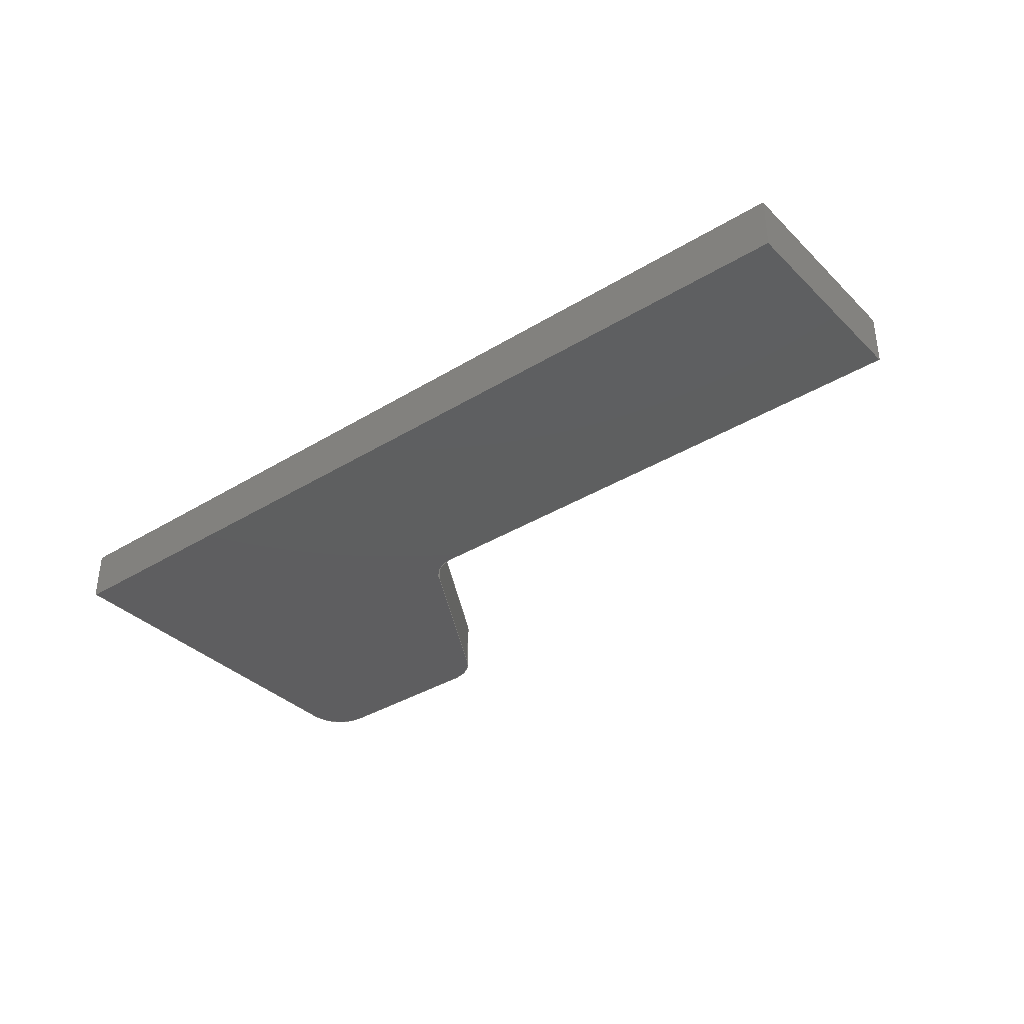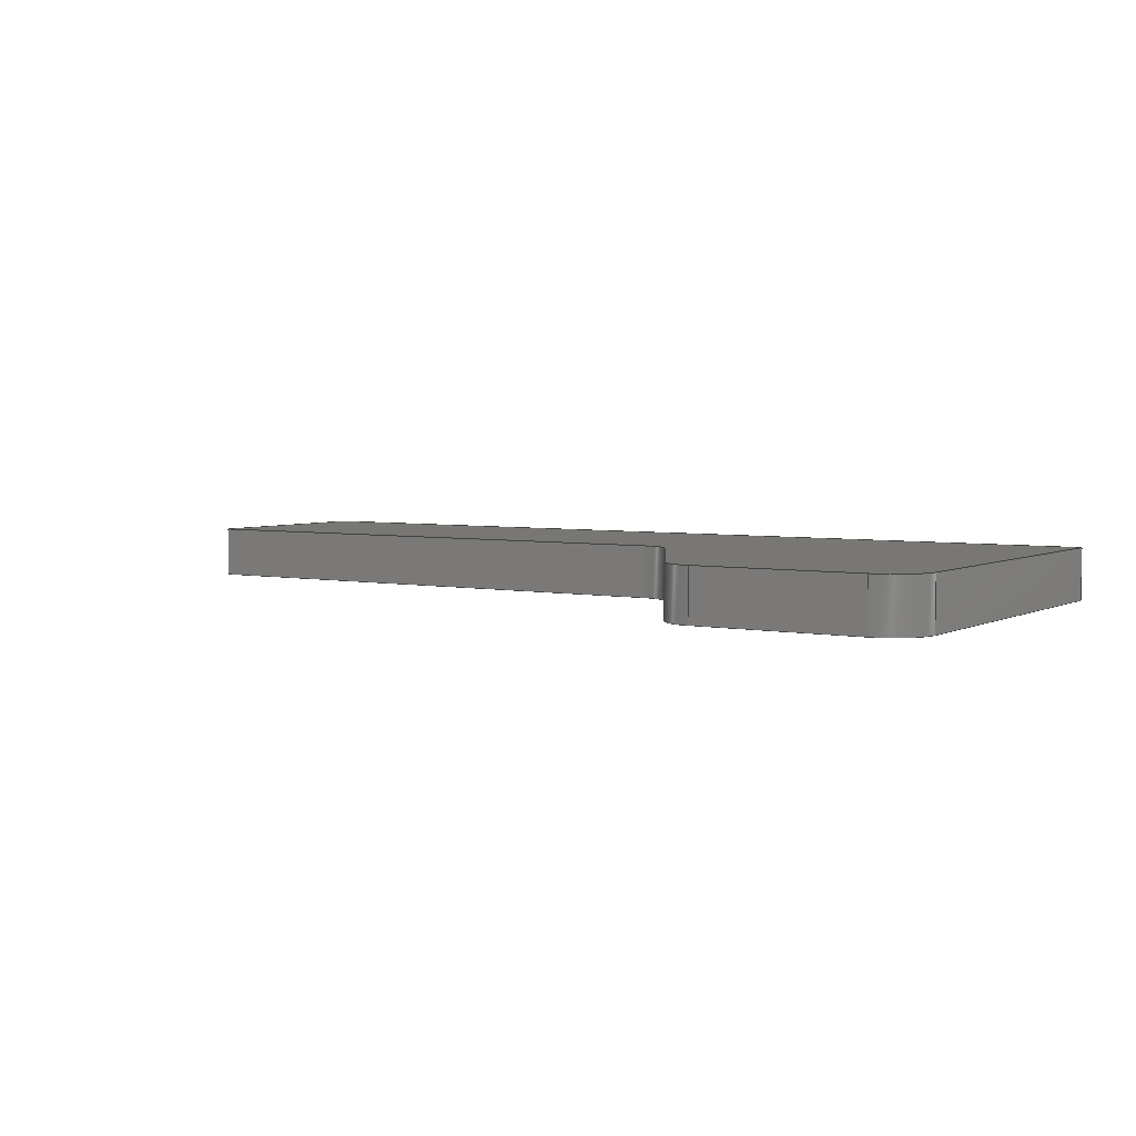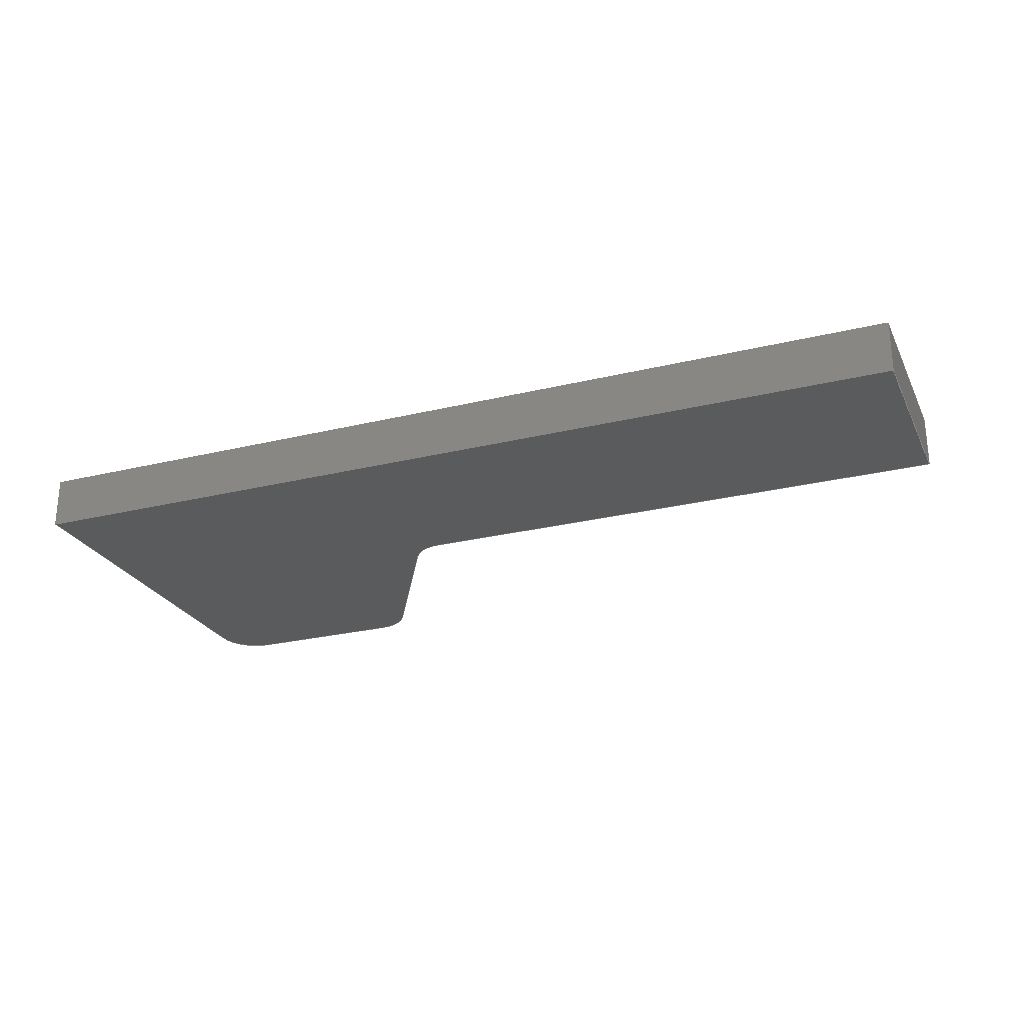
<metadata>
{"format":"step","ext":"step","renderer":"f3d","projection":"perspective","resolution":1024,"background":"white","views":[{"elev":-36.2,"azim":38.7,"up":"+Y"},{"elev":4.3,"azim":-147.1,"up":"+Y"},{"elev":-25.6,"azim":21.4,"up":"+Y"}]}
</metadata>
<code>
ISO-10303-21;
DATA;
#1=MECHANICAL_DESIGN_GEOMETRIC_PRESENTATION_REPRESENTATION('',(#4),#345);
#2=SHAPE_REPRESENTATION_RELATIONSHIP('SRR','None',#352,#3);
#3=ADVANCED_BREP_SHAPE_REPRESENTATION('',(#5),#344);
#4=STYLED_ITEM('',(#362),#5);
#5=MANIFOLD_SOLID_BREP('Body1',#197);
#6=CIRCLE('',#213,0.635);
#7=CIRCLE('',#214,0.635);
#8=CIRCLE('',#220,0.635);
#9=CIRCLE('',#221,0.635);
#10=CIRCLE('',#224,0.635);
#11=CIRCLE('',#225,0.635);
#12=CYLINDRICAL_SURFACE('',#212,0.635);
#13=CYLINDRICAL_SURFACE('',#219,0.635);
#14=CYLINDRICAL_SURFACE('',#223,0.635);
#15=FACE_OUTER_BOUND('',#26,.T.);
#16=FACE_OUTER_BOUND('',#27,.T.);
#17=FACE_OUTER_BOUND('',#28,.T.);
#18=FACE_OUTER_BOUND('',#29,.T.);
#19=FACE_OUTER_BOUND('',#30,.T.);
#20=FACE_OUTER_BOUND('',#31,.T.);
#21=FACE_OUTER_BOUND('',#32,.T.);
#22=FACE_OUTER_BOUND('',#33,.T.);
#23=FACE_OUTER_BOUND('',#34,.T.);
#24=FACE_OUTER_BOUND('',#35,.T.);
#25=FACE_OUTER_BOUND('',#36,.T.);
#26=EDGE_LOOP('',(#124,#125,#126,#127));
#27=EDGE_LOOP('',(#128,#129,#130,#131));
#28=EDGE_LOOP('',(#132,#133,#134,#135));
#29=EDGE_LOOP('',(#136,#137,#138,#139));
#30=EDGE_LOOP('',(#140,#141,#142,#143));
#31=EDGE_LOOP('',(#144,#145,#146,#147));
#32=EDGE_LOOP('',(#148,#149,#150,#151));
#33=EDGE_LOOP('',(#152,#153,#154,#155));
#34=EDGE_LOOP('',(#156,#157,#158,#159));
#35=EDGE_LOOP('',(#160,#161,#162,#163,#164,#165,#166,#167,#168));
#36=EDGE_LOOP('',(#169,#170,#171,#172,#173,#174,#175,#176,#177));
#37=LINE('',#289,#58);
#38=LINE('',#291,#59);
#39=LINE('',#293,#60);
#40=LINE('',#294,#61);
#41=LINE('',#300,#62);
#42=LINE('',#303,#63);
#43=LINE('',#305,#64);
#44=LINE('',#306,#65);
#45=LINE('',#309,#66);
#46=LINE('',#311,#67);
#47=LINE('',#312,#68);
#48=LINE('',#315,#69);
#49=LINE('',#317,#70);
#50=LINE('',#318,#71);
#51=LINE('',#321,#72);
#52=LINE('',#323,#73);
#53=LINE('',#324,#74);
#54=LINE('',#330,#75);
#55=LINE('',#333,#76);
#56=LINE('',#335,#77);
#57=LINE('',#336,#78);
#58=VECTOR('',#232,1);
#59=VECTOR('',#233,1);
#60=VECTOR('',#234,1);
#61=VECTOR('',#235,1);
#62=VECTOR('',#242,1);
#63=VECTOR('',#245,1);
#64=VECTOR('',#246,1);
#65=VECTOR('',#247,1);
#66=VECTOR('',#250,1);
#67=VECTOR('',#251,1);
#68=VECTOR('',#252,1);
#69=VECTOR('',#255,1);
#70=VECTOR('',#256,1);
#71=VECTOR('',#257,1);
#72=VECTOR('',#260,1);
#73=VECTOR('',#261,1);
#74=VECTOR('',#262,1);
#75=VECTOR('',#269,1);
#76=VECTOR('',#272,1);
#77=VECTOR('',#273,1);
#78=VECTOR('',#274,1);
#79=VERTEX_POINT('',#287);
#80=VERTEX_POINT('',#288);
#81=VERTEX_POINT('',#290);
#82=VERTEX_POINT('',#292);
#83=VERTEX_POINT('',#296);
#84=VERTEX_POINT('',#298);
#85=VERTEX_POINT('',#302);
#86=VERTEX_POINT('',#304);
#87=VERTEX_POINT('',#308);
#88=VERTEX_POINT('',#310);
#89=VERTEX_POINT('',#314);
#90=VERTEX_POINT('',#316);
#91=VERTEX_POINT('',#320);
#92=VERTEX_POINT('',#322);
#93=VERTEX_POINT('',#326);
#94=VERTEX_POINT('',#328);
#95=VERTEX_POINT('',#332);
#96=VERTEX_POINT('',#334);
#97=EDGE_CURVE('',#79,#80,#37,.T.);
#98=EDGE_CURVE('',#79,#81,#38,.T.);
#99=EDGE_CURVE('',#82,#81,#39,.T.);
#100=EDGE_CURVE('',#80,#82,#40,.T.);
#101=EDGE_CURVE('',#80,#83,#6,.T.);
#102=EDGE_CURVE('',#84,#82,#7,.T.);
#103=EDGE_CURVE('',#83,#84,#41,.T.);
#104=EDGE_CURVE('',#83,#85,#42,.T.);
#105=EDGE_CURVE('',#86,#84,#43,.T.);
#106=EDGE_CURVE('',#85,#86,#44,.T.);
#107=EDGE_CURVE('',#85,#87,#45,.T.);
#108=EDGE_CURVE('',#88,#86,#46,.T.);
#109=EDGE_CURVE('',#87,#88,#47,.T.);
#110=EDGE_CURVE('',#87,#89,#48,.T.);
#111=EDGE_CURVE('',#90,#88,#49,.T.);
#112=EDGE_CURVE('',#89,#90,#50,.T.);
#113=EDGE_CURVE('',#89,#91,#51,.T.);
#114=EDGE_CURVE('',#92,#90,#52,.T.);
#115=EDGE_CURVE('',#91,#92,#53,.T.);
#116=EDGE_CURVE('',#93,#91,#8,.T.);
#117=EDGE_CURVE('',#94,#92,#9,.T.);
#118=EDGE_CURVE('',#93,#94,#54,.T.);
#119=EDGE_CURVE('',#93,#95,#55,.T.);
#120=EDGE_CURVE('',#96,#94,#56,.T.);
#121=EDGE_CURVE('',#95,#96,#57,.T.);
#122=EDGE_CURVE('',#79,#95,#10,.T.);
#123=EDGE_CURVE('',#81,#96,#11,.T.);
#124=ORIENTED_EDGE('',*,*,#97,.F.);
#125=ORIENTED_EDGE('',*,*,#98,.T.);
#126=ORIENTED_EDGE('',*,*,#99,.F.);
#127=ORIENTED_EDGE('',*,*,#100,.F.);
#128=ORIENTED_EDGE('',*,*,#101,.F.);
#129=ORIENTED_EDGE('',*,*,#100,.T.);
#130=ORIENTED_EDGE('',*,*,#102,.F.);
#131=ORIENTED_EDGE('',*,*,#103,.F.);
#132=ORIENTED_EDGE('',*,*,#104,.F.);
#133=ORIENTED_EDGE('',*,*,#103,.T.);
#134=ORIENTED_EDGE('',*,*,#105,.F.);
#135=ORIENTED_EDGE('',*,*,#106,.F.);
#136=ORIENTED_EDGE('',*,*,#107,.F.);
#137=ORIENTED_EDGE('',*,*,#106,.T.);
#138=ORIENTED_EDGE('',*,*,#108,.F.);
#139=ORIENTED_EDGE('',*,*,#109,.F.);
#140=ORIENTED_EDGE('',*,*,#110,.F.);
#141=ORIENTED_EDGE('',*,*,#109,.T.);
#142=ORIENTED_EDGE('',*,*,#111,.F.);
#143=ORIENTED_EDGE('',*,*,#112,.F.);
#144=ORIENTED_EDGE('',*,*,#113,.F.);
#145=ORIENTED_EDGE('',*,*,#112,.T.);
#146=ORIENTED_EDGE('',*,*,#114,.F.);
#147=ORIENTED_EDGE('',*,*,#115,.F.);
#148=ORIENTED_EDGE('',*,*,#116,.T.);
#149=ORIENTED_EDGE('',*,*,#115,.T.);
#150=ORIENTED_EDGE('',*,*,#117,.F.);
#151=ORIENTED_EDGE('',*,*,#118,.F.);
#152=ORIENTED_EDGE('',*,*,#119,.F.);
#153=ORIENTED_EDGE('',*,*,#118,.T.);
#154=ORIENTED_EDGE('',*,*,#120,.F.);
#155=ORIENTED_EDGE('',*,*,#121,.F.);
#156=ORIENTED_EDGE('',*,*,#122,.T.);
#157=ORIENTED_EDGE('',*,*,#121,.T.);
#158=ORIENTED_EDGE('',*,*,#123,.F.);
#159=ORIENTED_EDGE('',*,*,#98,.F.);
#160=ORIENTED_EDGE('',*,*,#123,.T.);
#161=ORIENTED_EDGE('',*,*,#120,.T.);
#162=ORIENTED_EDGE('',*,*,#117,.T.);
#163=ORIENTED_EDGE('',*,*,#114,.T.);
#164=ORIENTED_EDGE('',*,*,#111,.T.);
#165=ORIENTED_EDGE('',*,*,#108,.T.);
#166=ORIENTED_EDGE('',*,*,#105,.T.);
#167=ORIENTED_EDGE('',*,*,#102,.T.);
#168=ORIENTED_EDGE('',*,*,#99,.T.);
#169=ORIENTED_EDGE('',*,*,#122,.F.);
#170=ORIENTED_EDGE('',*,*,#97,.T.);
#171=ORIENTED_EDGE('',*,*,#101,.T.);
#172=ORIENTED_EDGE('',*,*,#104,.T.);
#173=ORIENTED_EDGE('',*,*,#107,.T.);
#174=ORIENTED_EDGE('',*,*,#110,.T.);
#175=ORIENTED_EDGE('',*,*,#113,.T.);
#176=ORIENTED_EDGE('',*,*,#116,.F.);
#177=ORIENTED_EDGE('',*,*,#119,.T.);
#178=PLANE('',#211);
#179=PLANE('',#215);
#180=PLANE('',#216);
#181=PLANE('',#217);
#182=PLANE('',#218);
#183=PLANE('',#222);
#184=PLANE('',#226);
#185=PLANE('',#227);
#186=ADVANCED_FACE('',(#15),#178,.T.);
#187=ADVANCED_FACE('',(#16),#12,.F.);
#188=ADVANCED_FACE('',(#17),#179,.T.);
#189=ADVANCED_FACE('',(#18),#180,.T.);
#190=ADVANCED_FACE('',(#19),#181,.T.);
#191=ADVANCED_FACE('',(#20),#182,.T.);
#192=ADVANCED_FACE('',(#21),#13,.T.);
#193=ADVANCED_FACE('',(#22),#183,.T.);
#194=ADVANCED_FACE('',(#23),#14,.T.);
#195=ADVANCED_FACE('',(#24),#184,.T.);
#196=ADVANCED_FACE('',(#25),#185,.F.);
#197=CLOSED_SHELL('',(#186,#187,#188,#189,#190,#191,#192,#193,#194,#195,
#196));
#198=DERIVED_UNIT_ELEMENT(#200,1);
#199=DERIVED_UNIT_ELEMENT(#347,3);
#200=(
MASS_UNIT()
NAMED_UNIT(*)
SI_UNIT(.KILO.,.GRAM.)
);
#201=DERIVED_UNIT((#198,#199));
#202=MEASURE_REPRESENTATION_ITEM('density measure',
POSITIVE_RATIO_MEASURE(7850),#201);
#203=PROPERTY_DEFINITION_REPRESENTATION(#208,#205);
#204=PROPERTY_DEFINITION_REPRESENTATION(#209,#206);
#205=REPRESENTATION('material name',(#207),#344);
#206=REPRESENTATION('density',(#202),#344);
#207=DESCRIPTIVE_REPRESENTATION_ITEM('Steel','Steel');
#208=PROPERTY_DEFINITION('material property','material name',#354);
#209=PROPERTY_DEFINITION('material property','density of part',#354);
#210=AXIS2_PLACEMENT_3D('placement',#285,#228,#229);
#211=AXIS2_PLACEMENT_3D('',#286,#230,#231);
#212=AXIS2_PLACEMENT_3D('',#295,#236,#237);
#213=AXIS2_PLACEMENT_3D('',#297,#238,#239);
#214=AXIS2_PLACEMENT_3D('',#299,#240,#241);
#215=AXIS2_PLACEMENT_3D('',#301,#243,#244);
#216=AXIS2_PLACEMENT_3D('',#307,#248,#249);
#217=AXIS2_PLACEMENT_3D('',#313,#253,#254);
#218=AXIS2_PLACEMENT_3D('',#319,#258,#259);
#219=AXIS2_PLACEMENT_3D('',#325,#263,#264);
#220=AXIS2_PLACEMENT_3D('',#327,#265,#266);
#221=AXIS2_PLACEMENT_3D('',#329,#267,#268);
#222=AXIS2_PLACEMENT_3D('',#331,#270,#271);
#223=AXIS2_PLACEMENT_3D('',#337,#275,#276);
#224=AXIS2_PLACEMENT_3D('',#338,#277,#278);
#225=AXIS2_PLACEMENT_3D('',#339,#279,#280);
#226=AXIS2_PLACEMENT_3D('',#340,#281,#282);
#227=AXIS2_PLACEMENT_3D('',#341,#283,#284);
#228=DIRECTION('axis',(0,0,1));
#229=DIRECTION('refdir',(1,0,0));
#230=DIRECTION('center_axis',(0.8659,0,-0.5002));
#231=DIRECTION('ref_axis',(-0.5002,0,-0.8659));
#232=DIRECTION('',(0.5002,0,0.8659));
#233=DIRECTION('',(0,1,0));
#234=DIRECTION('',(-0.5002,0,-0.8659));
#235=DIRECTION('',(0,1,0));
#236=DIRECTION('center_axis',(0,1,0));
#237=DIRECTION('ref_axis',(-0.8659,0,0.5002));
#238=DIRECTION('center_axis',(0,1,0));
#239=DIRECTION('ref_axis',(-0.8659,0,0.5002));
#240=DIRECTION('center_axis',(0,-1,0));
#241=DIRECTION('ref_axis',(-0.8659,0,0.5002));
#242=DIRECTION('',(0,1,0));
#243=DIRECTION('center_axis',(-7.815e-16,0,-1));
#244=DIRECTION('ref_axis',(-1,0,7.815e-16));
#245=DIRECTION('',(1,0,-7.815e-16));
#246=DIRECTION('',(-1,0,7.815e-16));
#247=DIRECTION('',(0,1,0));
#248=DIRECTION('center_axis',(1,0,0));
#249=DIRECTION('ref_axis',(0,0,-1));
#250=DIRECTION('',(0,0,1));
#251=DIRECTION('',(0,0,-1));
#252=DIRECTION('',(0,1,0));
#253=DIRECTION('center_axis',(-6.123e-17,0,1));
#254=DIRECTION('ref_axis',(1,0,6.123e-17));
#255=DIRECTION('',(-1,0,-6.123e-17));
#256=DIRECTION('',(1,0,6.123e-17));
#257=DIRECTION('',(0,1,0));
#258=DIRECTION('center_axis',(-1,0,0));
#259=DIRECTION('ref_axis',(0,0,1));
#260=DIRECTION('',(0,0,-1));
#261=DIRECTION('',(0,0,1));
#262=DIRECTION('',(0,1,0));
#263=DIRECTION('center_axis',(0,1,0));
#264=DIRECTION('ref_axis',(7.49e-07,0,-1));
#265=DIRECTION('center_axis',(0,1,0));
#266=DIRECTION('ref_axis',(7.49e-07,0,-1));
#267=DIRECTION('center_axis',(0,1,0));
#268=DIRECTION('ref_axis',(7.49e-07,0,-1));
#269=DIRECTION('',(0,1,0));
#270=DIRECTION('center_axis',(6.933e-16,0,-1));
#271=DIRECTION('ref_axis',(-1,0,-6.933e-16));
#272=DIRECTION('',(1,0,6.933e-16));
#273=DIRECTION('',(-1,0,-6.933e-16));
#274=DIRECTION('',(0,1,0));
#275=DIRECTION('center_axis',(0,1,0));
#276=DIRECTION('ref_axis',(0.8659,0,-0.5002));
#277=DIRECTION('center_axis',(0,1,0));
#278=DIRECTION('ref_axis',(0.8659,0,-0.5002));
#279=DIRECTION('center_axis',(0,1,0));
#280=DIRECTION('ref_axis',(0.8659,0,-0.5002));
#281=DIRECTION('center_axis',(0,1,0));
#282=DIRECTION('ref_axis',(1,0,0));
#283=DIRECTION('center_axis',(0,1,0));
#284=DIRECTION('ref_axis',(1,0,0));
#285=CARTESIAN_POINT('',(0,0,0));
#286=CARTESIAN_POINT('Origin',(5.214,0,-3.492));
#287=CARTESIAN_POINT('',(3.747,0,-6.033));
#288=CARTESIAN_POINT('',(5.214,0,-3.492));
#289=CARTESIAN_POINT('',(3.747,0,-6.033));
#290=CARTESIAN_POINT('',(3.747,0.795,-6.033));
#291=CARTESIAN_POINT('',(3.747,0,-6.033));
#292=CARTESIAN_POINT('',(5.214,0.795,-3.492));
#293=CARTESIAN_POINT('',(3.747,0.795,-6.033));
#294=CARTESIAN_POINT('',(5.214,0,-3.492));
#295=CARTESIAN_POINT('Origin',(5.764,0,-3.81));
#296=CARTESIAN_POINT('',(5.764,0,-3.175));
#297=CARTESIAN_POINT('Origin',(5.764,0,-3.81));
#298=CARTESIAN_POINT('',(5.764,0.795,-3.175));
#299=CARTESIAN_POINT('Origin',(5.764,0.795,-3.81));
#300=CARTESIAN_POINT('',(5.764,0,-3.175));
#301=CARTESIAN_POINT('Origin',(14.29,0,-3.175));
#302=CARTESIAN_POINT('',(14.29,0,-3.175));
#303=CARTESIAN_POINT('',(5.764,0,-3.175));
#304=CARTESIAN_POINT('',(14.29,0.795,-3.175));
#305=CARTESIAN_POINT('',(5.764,0.795,-3.175));
#306=CARTESIAN_POINT('',(14.29,0,-3.175));
#307=CARTESIAN_POINT('Origin',(14.29,0,8.882e-16));
#308=CARTESIAN_POINT('',(14.29,0,8.749e-16));
#309=CARTESIAN_POINT('',(14.29,0,-3.175));
#310=CARTESIAN_POINT('',(14.29,0.795,8.882e-16));
#311=CARTESIAN_POINT('',(14.29,0.795,-3.175));
#312=CARTESIAN_POINT('',(14.29,0,8.749e-16));
#313=CARTESIAN_POINT('Origin',(0,0,9.861e-32));
#314=CARTESIAN_POINT('',(0,0,9.861e-32));
#315=CARTESIAN_POINT('',(14.29,0,8.749e-16));
#316=CARTESIAN_POINT('',(0,0.795,0));
#317=CARTESIAN_POINT('',(14.29,0.795,8.749e-16));
#318=CARTESIAN_POINT('',(0,0,9.861e-32));
#319=CARTESIAN_POINT('Origin',(0,0,-5.715));
#320=CARTESIAN_POINT('',(6.661e-16,0,-5.715));
#321=CARTESIAN_POINT('',(0,0,0));
#322=CARTESIAN_POINT('',(8.882e-16,0.795,-5.715));
#323=CARTESIAN_POINT('',(0,0.795,0));
#324=CARTESIAN_POINT('',(6.661e-16,0,-5.715));
#325=CARTESIAN_POINT('Origin',(0.635,0,-5.715));
#326=CARTESIAN_POINT('',(0.635,0,-6.35));
#327=CARTESIAN_POINT('Origin',(0.635,0,-5.715));
#328=CARTESIAN_POINT('',(0.635,0.795,-6.35));
#329=CARTESIAN_POINT('Origin',(0.635,0.795,-5.715));
#330=CARTESIAN_POINT('',(0.635,0,-6.35));
#331=CARTESIAN_POINT('Origin',(3.197,0,-6.35));
#332=CARTESIAN_POINT('',(3.197,0,-6.35));
#333=CARTESIAN_POINT('',(0.635,0,-6.35));
#334=CARTESIAN_POINT('',(3.197,0.795,-6.35));
#335=CARTESIAN_POINT('',(0.635,0.795,-6.35));
#336=CARTESIAN_POINT('',(3.197,0,-6.35));
#337=CARTESIAN_POINT('Origin',(3.197,0,-5.715));
#338=CARTESIAN_POINT('Origin',(3.197,0,-5.715));
#339=CARTESIAN_POINT('Origin',(3.197,0.795,-5.715));
#340=CARTESIAN_POINT('Origin',(7.144,0.795,-3.175));
#341=CARTESIAN_POINT('Origin',(7.144,0,-3.175));
#342=UNCERTAINTY_MEASURE_WITH_UNIT(LENGTH_MEASURE(0.001),#346,
'DISTANCE_ACCURACY_VALUE',
'Maximum model space distance between geometric entities at asserted c
onnectivities');
#343=UNCERTAINTY_MEASURE_WITH_UNIT(LENGTH_MEASURE(0.001),#346,
'DISTANCE_ACCURACY_VALUE',
'Maximum model space distance between geometric entities at asserted c
onnectivities');
#344=(
GEOMETRIC_REPRESENTATION_CONTEXT(3)
GLOBAL_UNCERTAINTY_ASSIGNED_CONTEXT((#342))
GLOBAL_UNIT_ASSIGNED_CONTEXT((#346,#348,#349))
REPRESENTATION_CONTEXT('','3D')
);
#345=(
GEOMETRIC_REPRESENTATION_CONTEXT(3)
GLOBAL_UNCERTAINTY_ASSIGNED_CONTEXT((#343))
GLOBAL_UNIT_ASSIGNED_CONTEXT((#346,#348,#349))
REPRESENTATION_CONTEXT('','3D')
);
#346=(
LENGTH_UNIT()
NAMED_UNIT(*)
SI_UNIT(.CENTI.,.METRE.)
);
#347=(
LENGTH_UNIT()
NAMED_UNIT(*)
SI_UNIT($,.METRE.)
);
#348=(
NAMED_UNIT(*)
PLANE_ANGLE_UNIT()
SI_UNIT($,.RADIAN.)
);
#349=(
NAMED_UNIT(*)
SI_UNIT($,.STERADIAN.)
SOLID_ANGLE_UNIT()
);
#350=SHAPE_DEFINITION_REPRESENTATION(#351,#352);
#351=PRODUCT_DEFINITION_SHAPE('',$,#354);
#352=SHAPE_REPRESENTATION('',(#210),#344);
#353=PRODUCT_DEFINITION_CONTEXT('part definition',#358,'design');
#354=PRODUCT_DEFINITION('Side Frame','Side Frame v4',#355,#353);
#355=PRODUCT_DEFINITION_FORMATION('',$,#360);
#356=PRODUCT_RELATED_PRODUCT_CATEGORY('Side Frame v4','Side Frame v4',(#360));
#357=APPLICATION_PROTOCOL_DEFINITION('international standard',
'automotive_design',2009,#358);
#358=APPLICATION_CONTEXT(
'Core Data for Automotive Mechanical Design Process');
#359=PRODUCT_CONTEXT('part definition',#358,'mechanical');
#360=PRODUCT('Side Frame','Side Frame v4',$,(#359));
#361=PRESENTATION_STYLE_ASSIGNMENT((#363));
#362=PRESENTATION_STYLE_ASSIGNMENT((#364));
#363=SURFACE_STYLE_USAGE(.BOTH.,#365);
#364=SURFACE_STYLE_USAGE(.BOTH.,#366);
#365=SURFACE_SIDE_STYLE('',(#367));
#366=SURFACE_SIDE_STYLE('',(#368));
#367=SURFACE_STYLE_FILL_AREA(#369);
#368=SURFACE_STYLE_FILL_AREA(#370);
#369=FILL_AREA_STYLE('Steel - Satin',(#371));
#370=FILL_AREA_STYLE('Aluminum - Satin',(#372));
#371=FILL_AREA_STYLE_COLOUR('Steel - Satin',#373);
#372=FILL_AREA_STYLE_COLOUR('Aluminum - Satin',#374);
#373=COLOUR_RGB('Steel - Satin',0.6275,0.6275,0.6275);
#374=COLOUR_RGB('Aluminum - Satin',0.9608,0.9608,0.9647);
ENDSEC;
END-ISO-10303-21;

</code>
